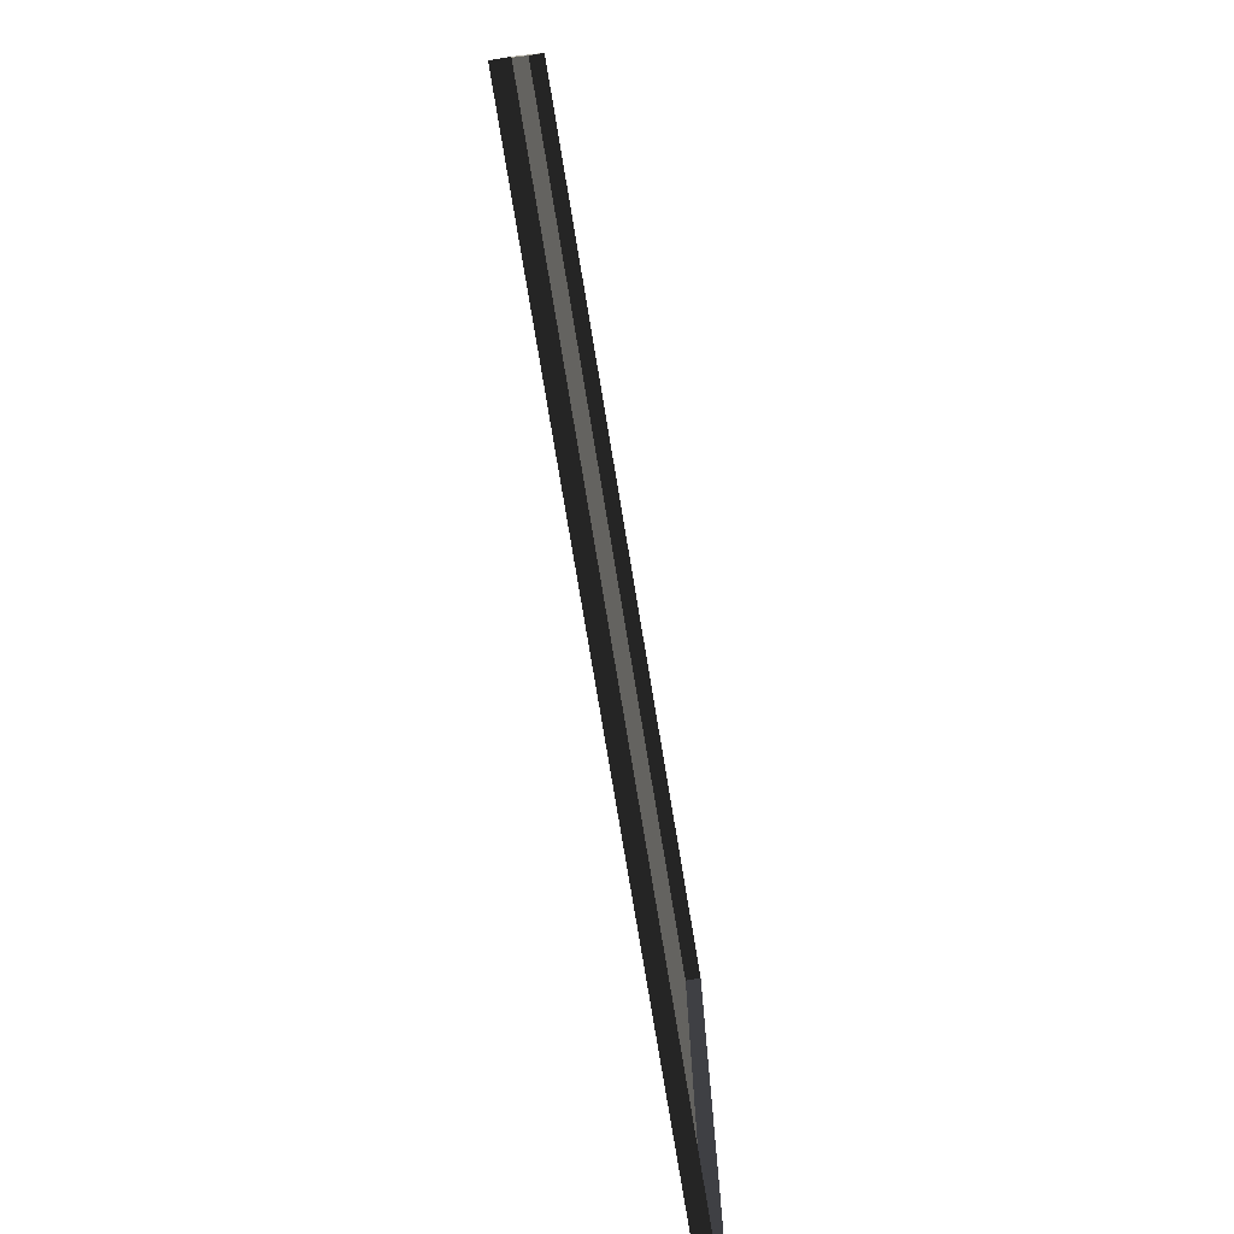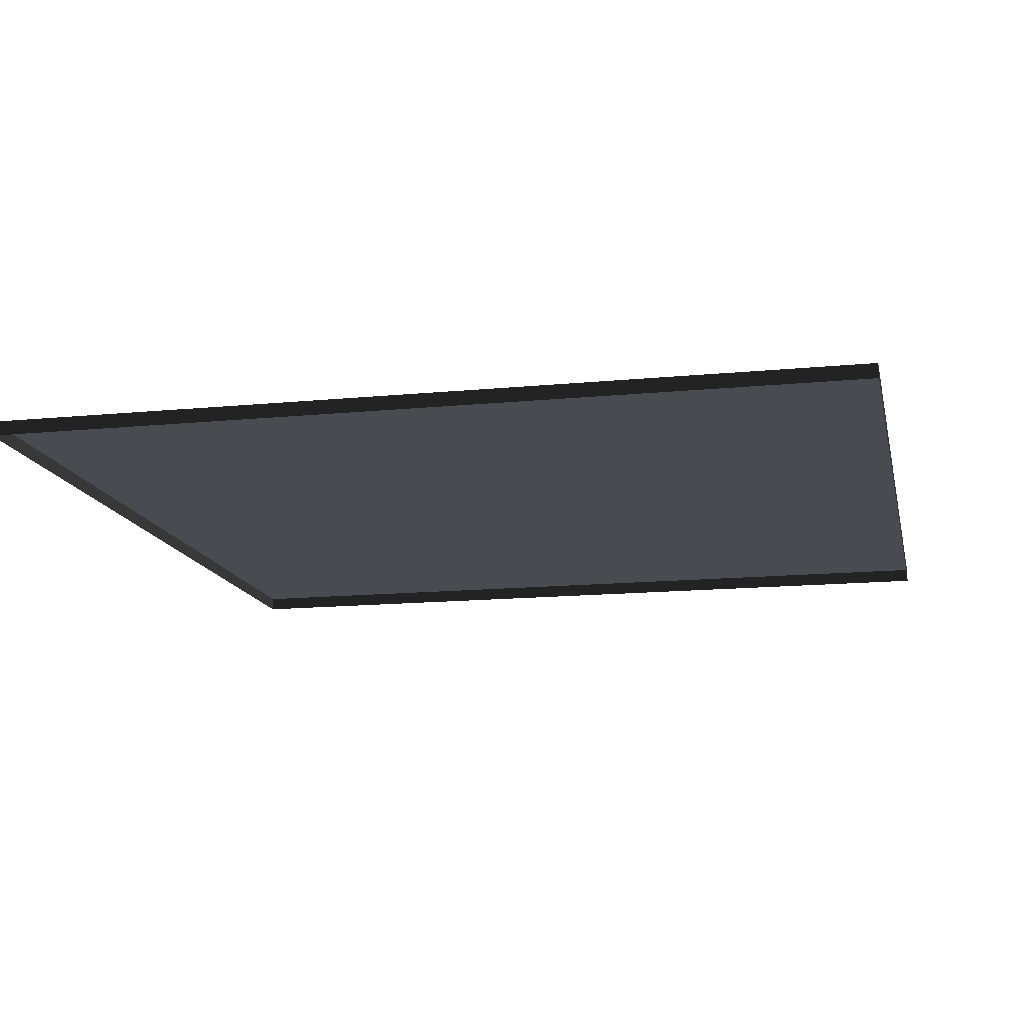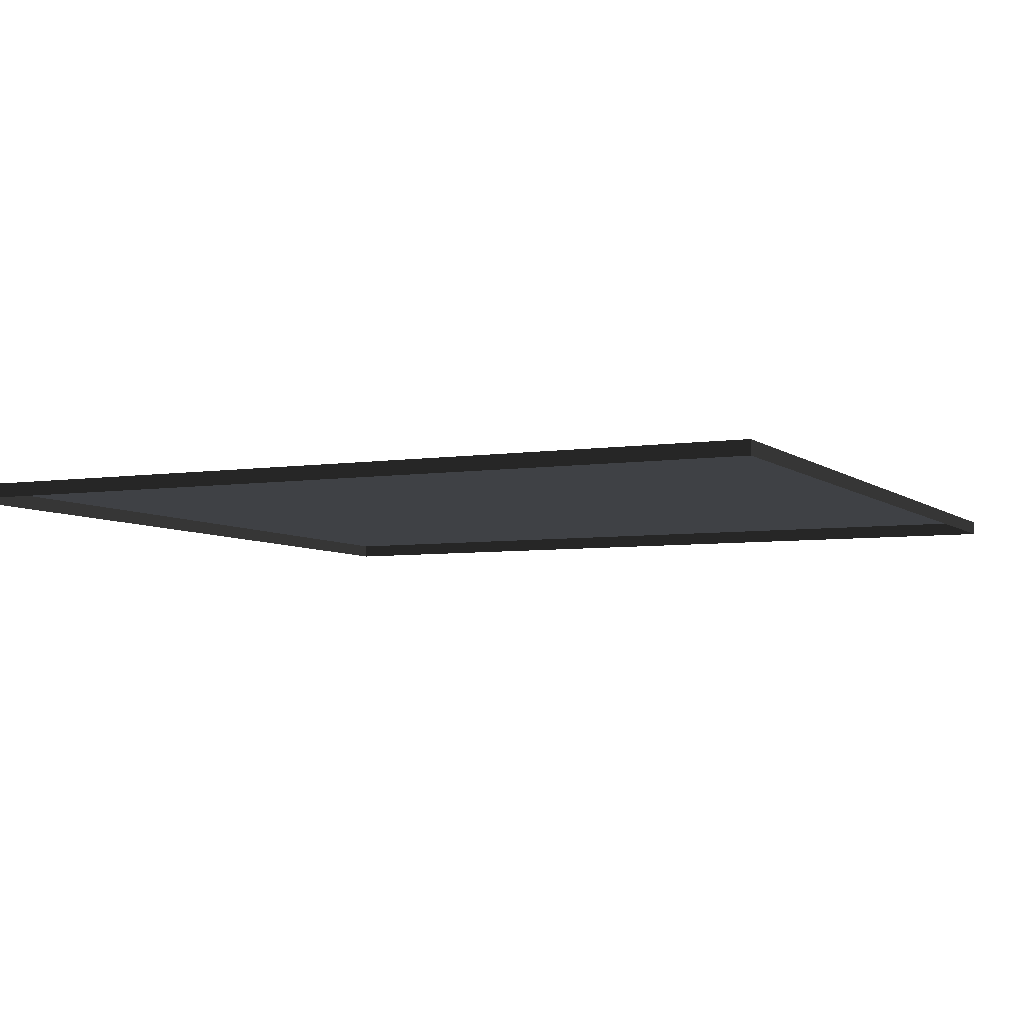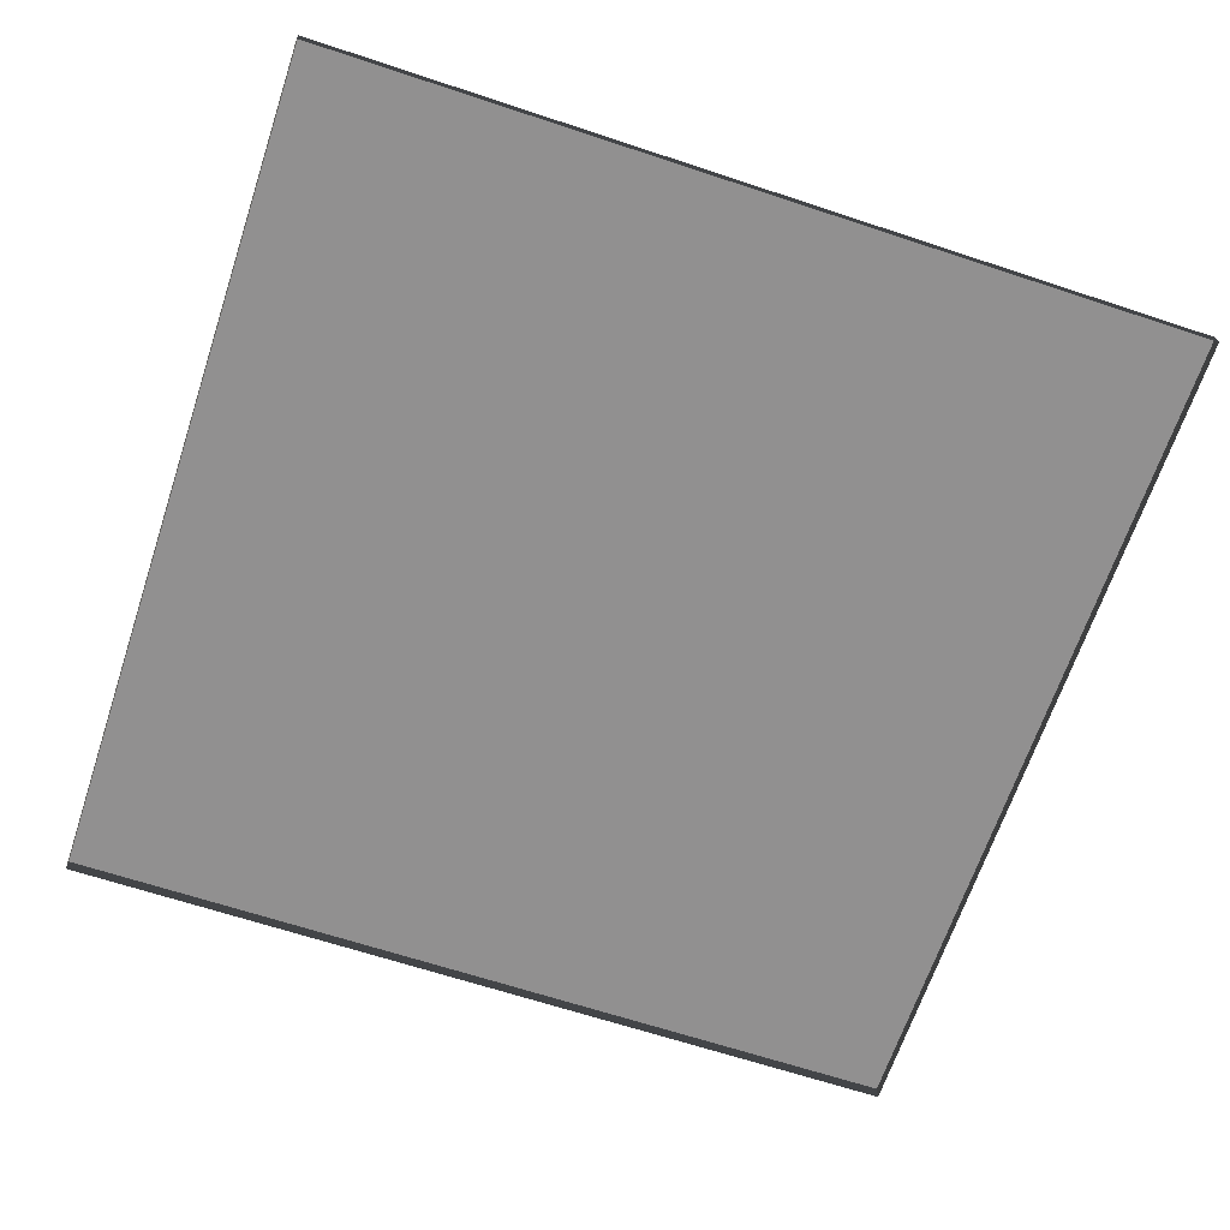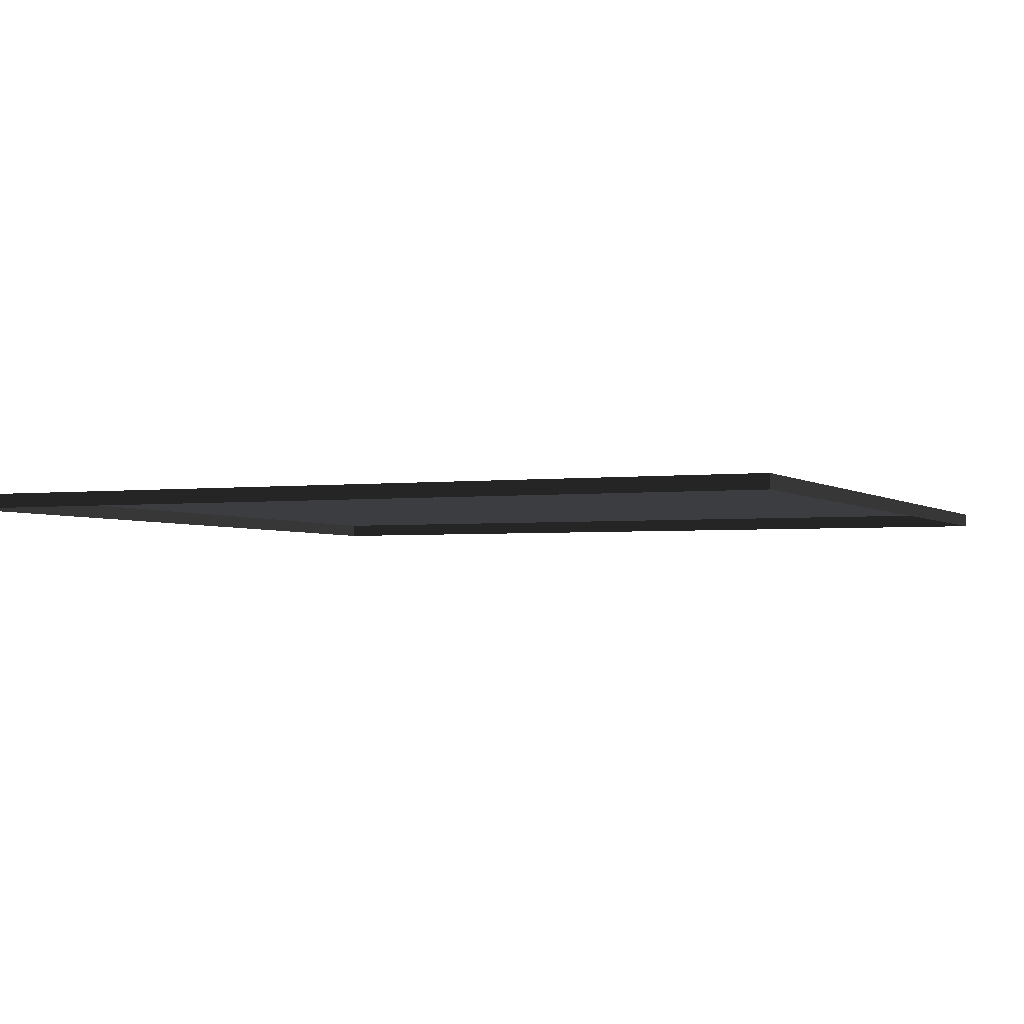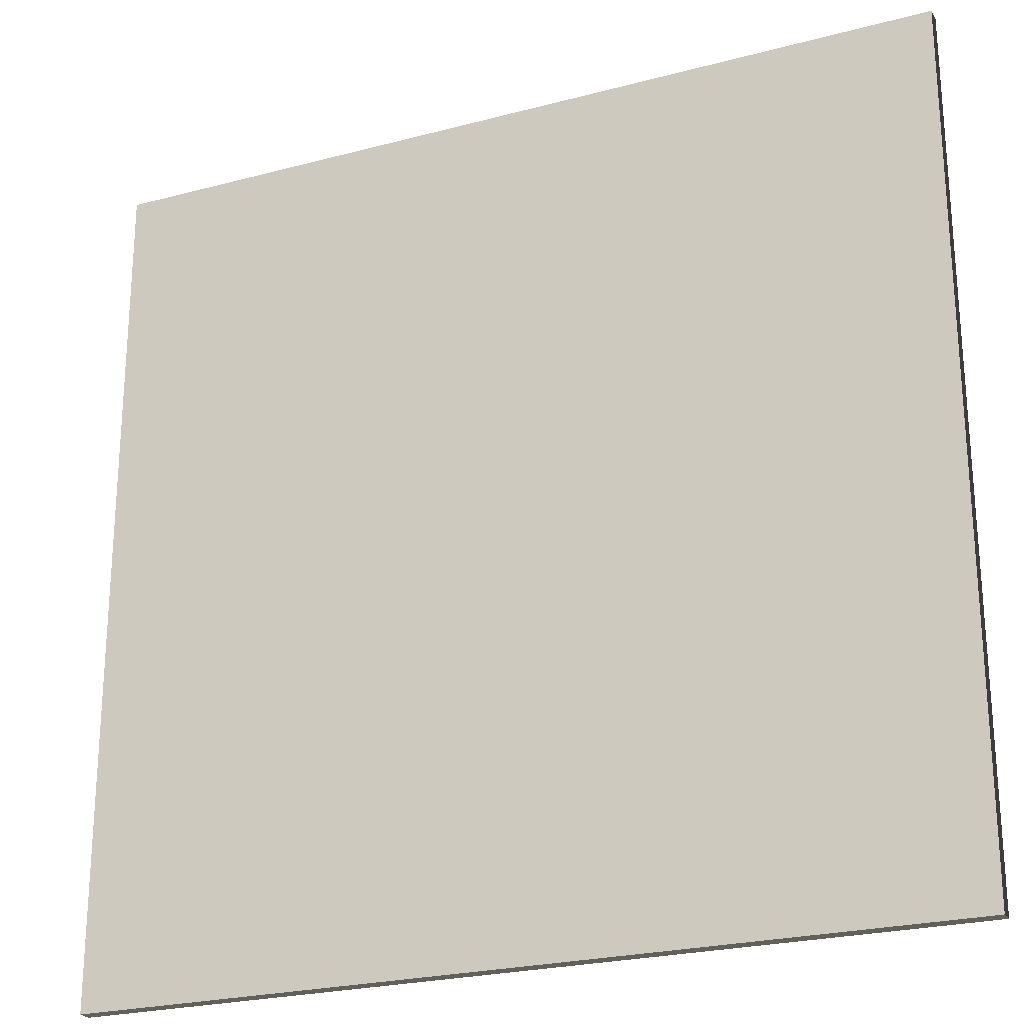
<metadata>
{"format":"obj","ext":"obj","renderer":"f3d","projection":"perspective","resolution":1024,"background":"white","views":[{"elev":-79.4,"azim":-80.5,"up":"+Z"},{"elev":-14.4,"azim":-77.8,"up":"+Y"},{"elev":-5.6,"azim":115.2,"up":"+Y"},{"elev":-65.8,"azim":-108.4,"up":"+Y"},{"elev":-2.7,"azim":-66.5,"up":"+Y"},{"elev":-24.1,"azim":-156.1,"up":"+Z"}]}
</metadata>
<code>
v 3 -5.021e-06 -3.286e-06
v -6.932e-06 0.05 -3.859e-06
v -6.932e-06 -4.802e-06 -3.856e-06
v 3 0.05 -3.288e-06
v 3 -5.327e-06 3
v -6.351e-06 0.04999 3
v 3 0.04999 3
v -6.351e-06 -5.327e-06 3
v -6.351e-06 -5.327e-06 3
v -6.932e-06 0.05 -3.859e-06
v -6.351e-06 0.04999 3
v -6.932e-06 -4.802e-06 -3.856e-06
v 3 0.04999 3
v 3 -5.021e-06 -3.286e-06
v 3 -5.327e-06 3
v 3 0.05 -3.288e-06
v -6.351e-06 0.04999 3
v 3 0.05 -3.288e-06
v 3 0.04999 3
v -6.932e-06 0.05 -3.859e-06
g floor_3x3m_7_9433_529
f 1 3 2
f 2 4 1
f 5 7 6
f 6 8 5
f 9 11 10
f 10 12 9
f 13 15 14
f 14 16 13
f 17 19 18
f 18 20 17

</code>
